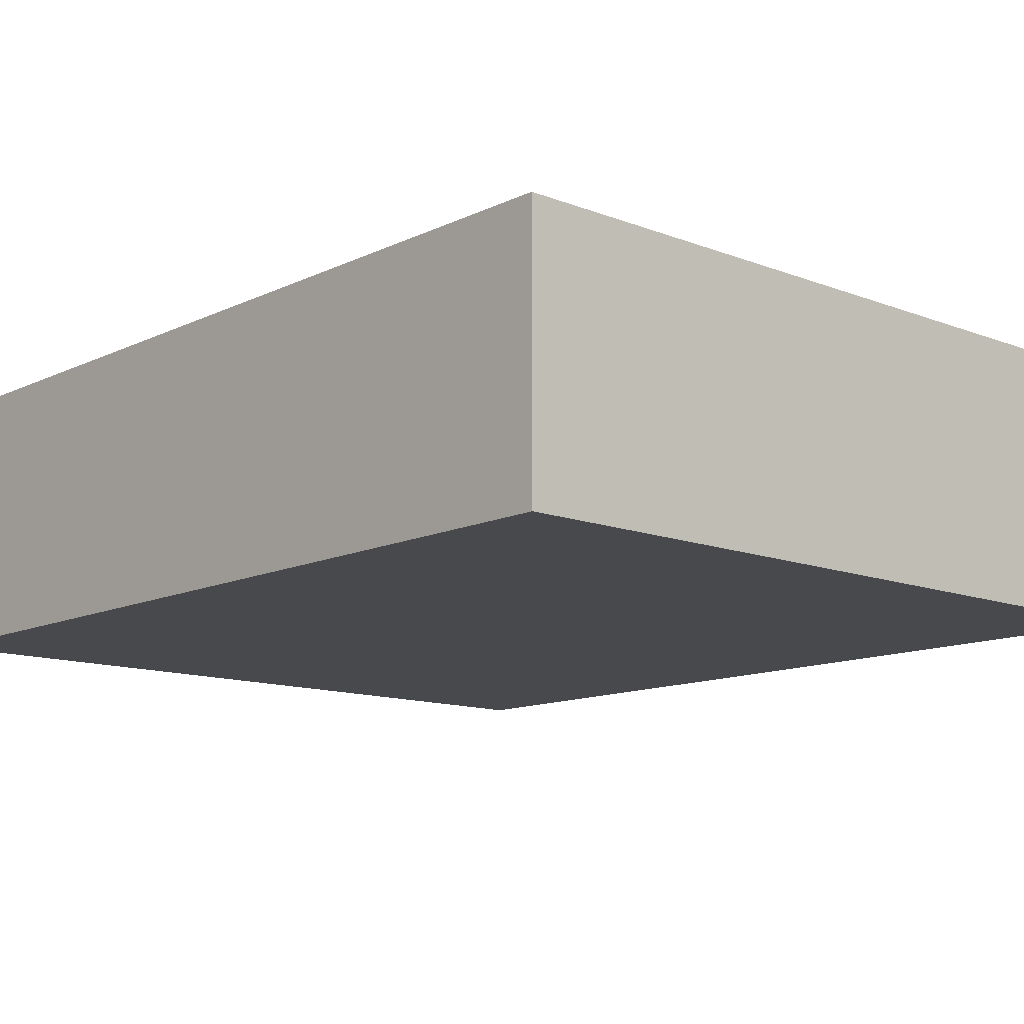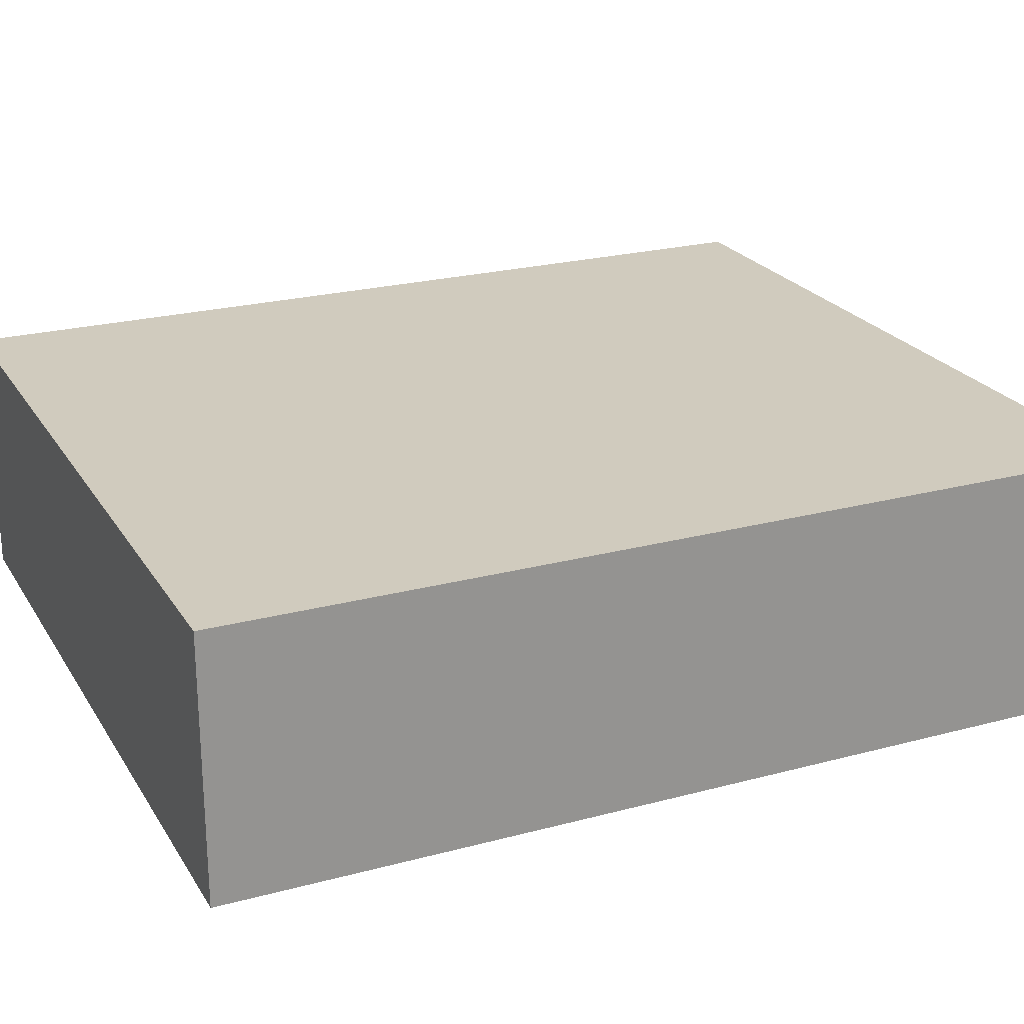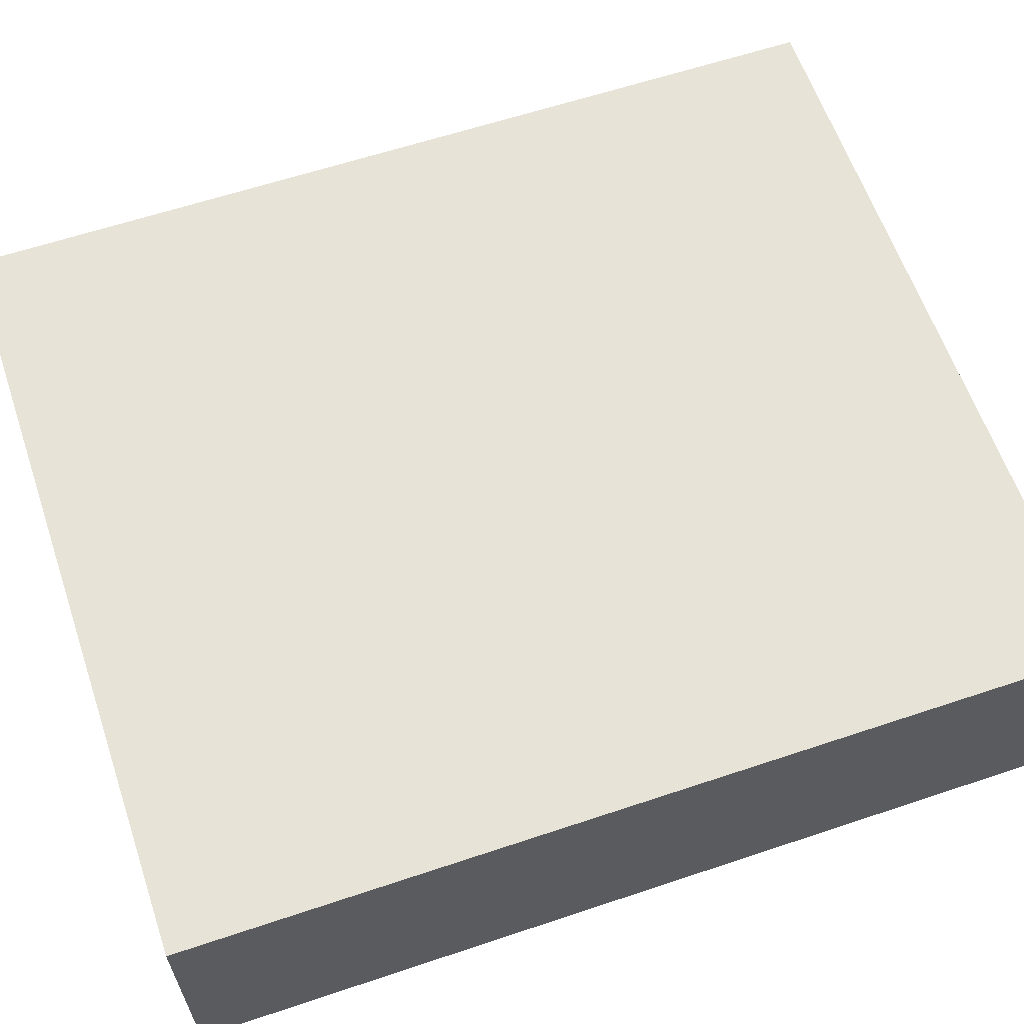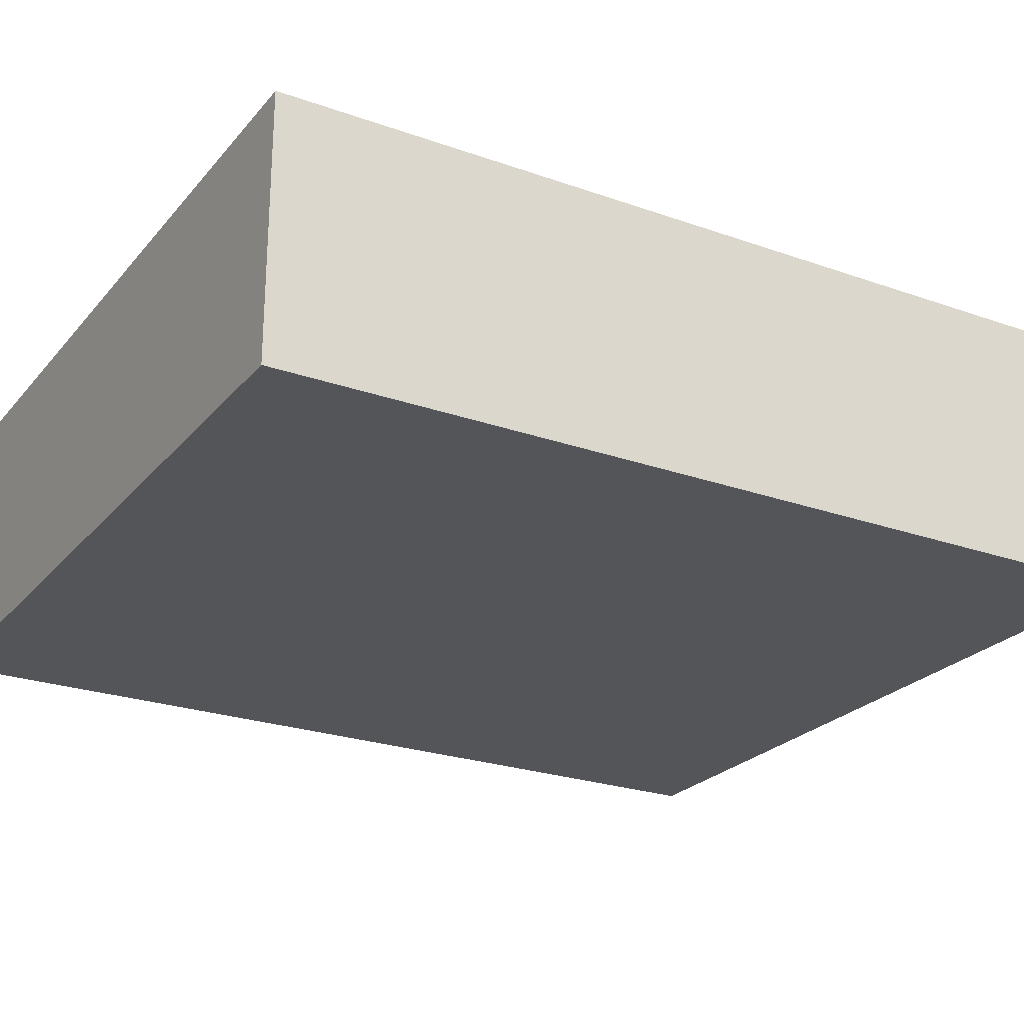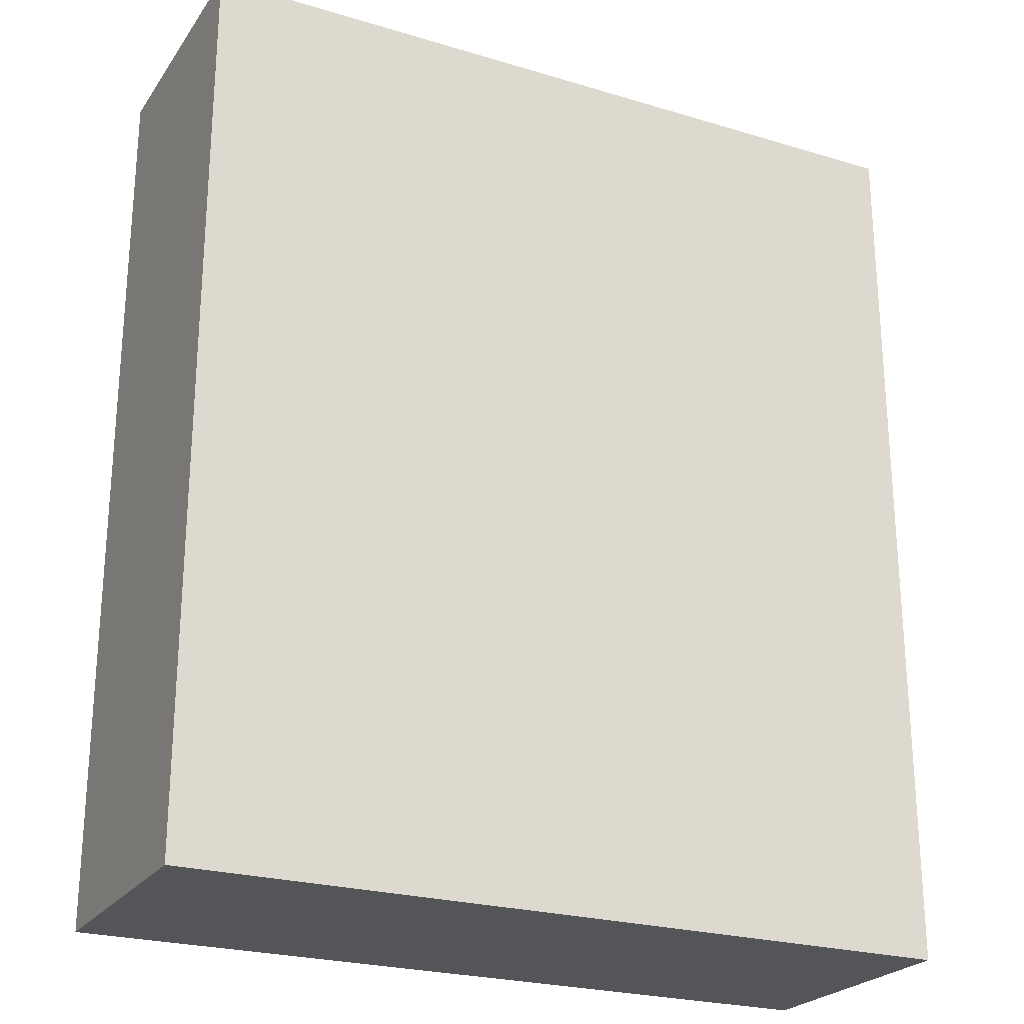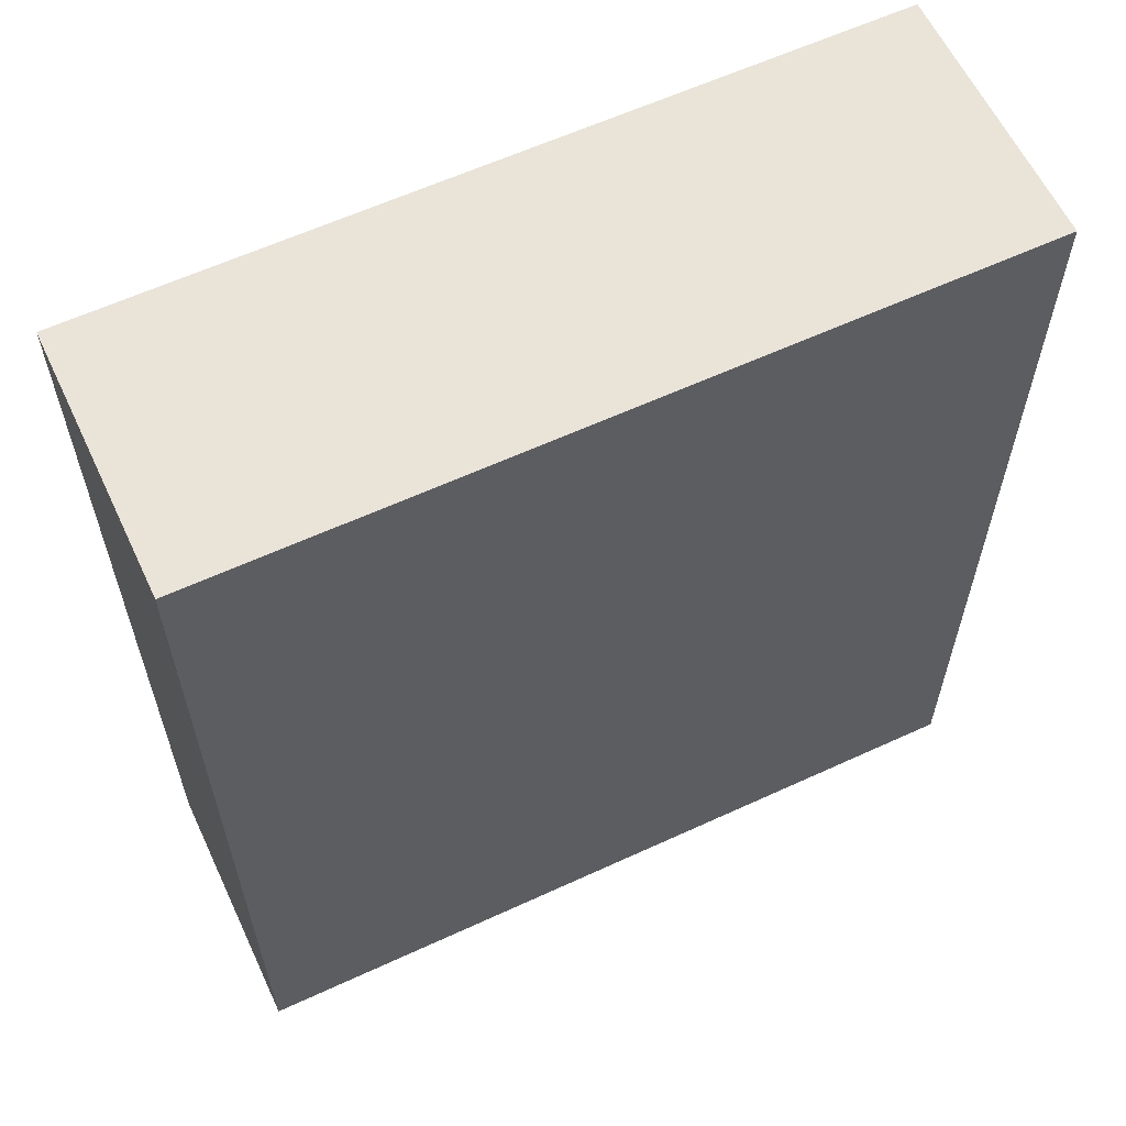
<metadata>
{"format":"obj","ext":"obj","renderer":"f3d","projection":"perspective","resolution":1024,"background":"white","views":[{"elev":-12.3,"azim":137.9,"up":"+Z"},{"elev":23.3,"azim":-114.3,"up":"+Z"},{"elev":61.6,"azim":-108.8,"up":"+Z"},{"elev":-24.5,"azim":-120.1,"up":"+Z"},{"elev":-24.2,"azim":-26.4,"up":"+Y"},{"elev":60.9,"azim":-25.2,"up":"+Y"}]}
</metadata>
<code>
v -3 0 -1
v -3 0 1
v -3 1 1
v -3 1 -1
v -3 7 1
v -3 7 -1
v 3 0 -1
v 3 1 -1
v 3 1 1
v 3 0 1
v 3 7 -1
v 3 7 1
o Matrix
f 1 2 3
f 3 4 1
f 4 3 5
f 5 6 4
f 7 8 9
f 9 10 7
f 8 11 12
f 12 9 8
f 2 10 9
f 9 3 2
f 3 9 12
f 12 5 3
f 1 4 8
f 8 7 1
f 4 6 11
f 11 8 4
f 6 5 12
f 12 11 6
f 1 7 10
f 10 2 1

</code>
